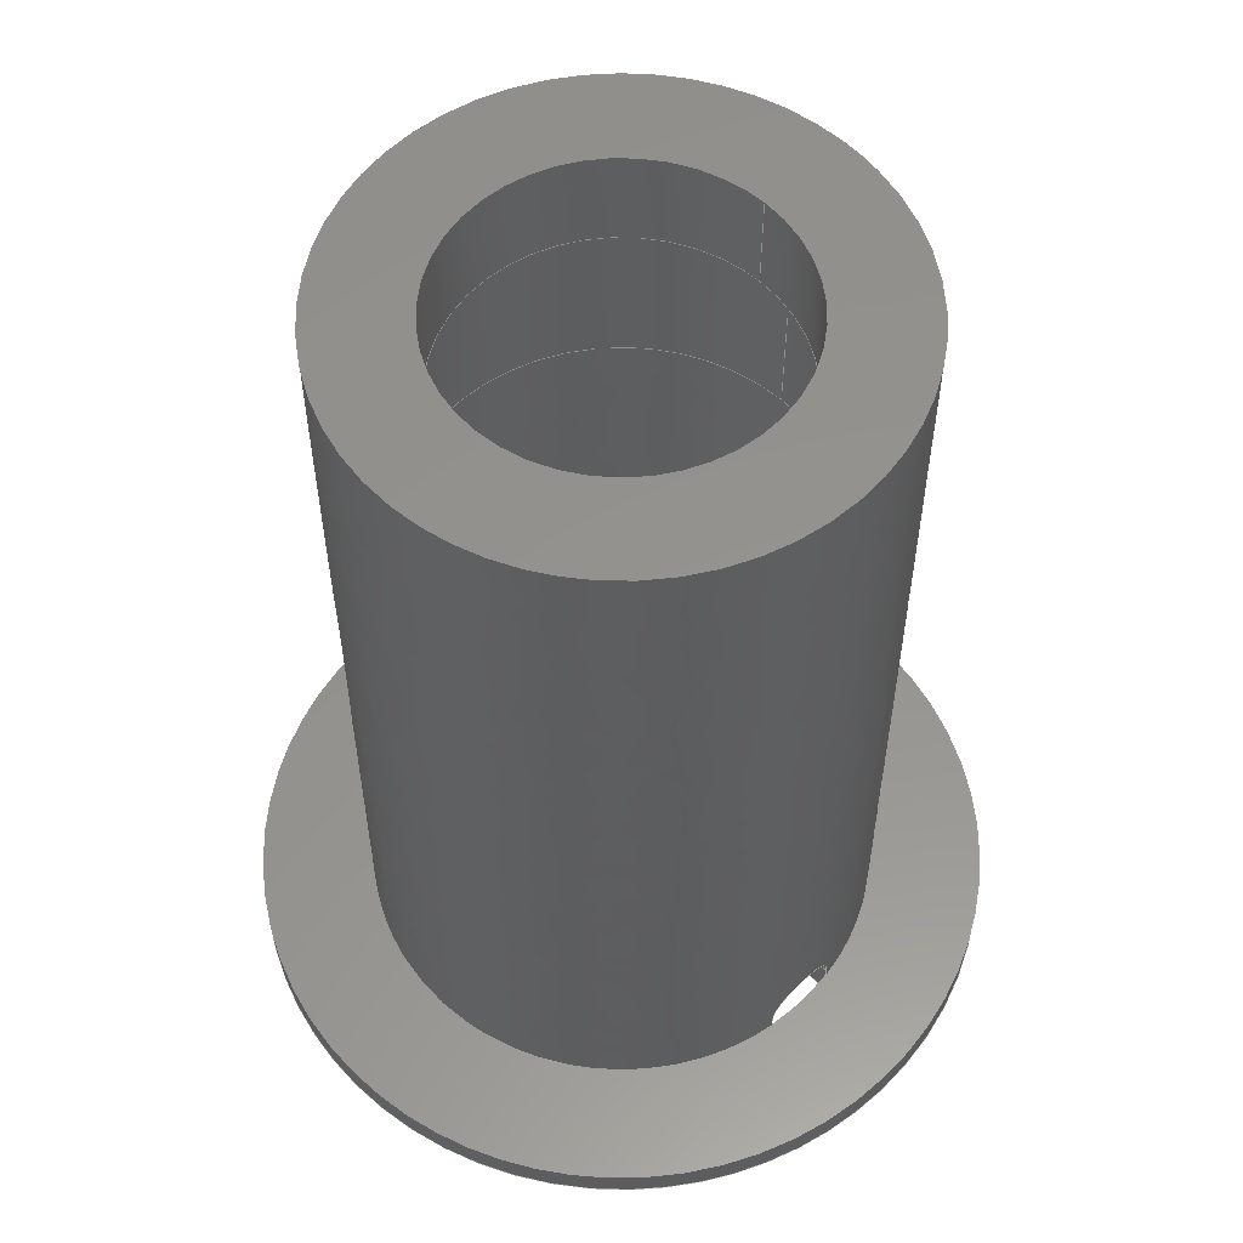
<metadata>
{"format":"iges","ext":"igs","renderer":"f3d","projection":"perspective","resolution":1024,"background":"white","views":[{"elev":56.6,"azim":135.5,"up":"+Z"}]}
</metadata>
<code>

,,8Hlamp2 v3,8Hlamp2 v3,7Hunknown,7Hunknown,32,38,7,99,15,,1,2,2HMM,1,
0.08,15H2.022e+07,0.01,1e+04,7Hunknown,7Hunknown,11,0,15H20220206
0.2222;
     186       1                                                00000000
     186            -185       1       0                               0
     186       2                                                00000000
     186            -185       1       0                               0
     514       3                                                00010000
     514                       1       1                               0
     514       4                                                00010000
     514                       1       1                               0
     510       5                                                00010000
     510            -185       1       1                               0
     510       6                                                00010000
     510            -185       1       1                               0
     510       7                                                00010000
     510            -185       1       1                               0
     510       8                                                00010000
     510            -185       1       1                               0
     510       9                                                00010000
     510            -185       1       1                               0
     510      10                                                00010000
     510            -185       1       1                               0
     510      11                                                00010000
     510            -185       1       1                               0
     510      12                                                00010000
     510            -185       1       1                               0
     510      13                                                00010000
     510            -185       1       1                               0
     510      14                                                00010000
     510            -185       1       1                               0
     510      15                                                00010000
     510            -185       1       1                               0
     510      16                                                00010000
     510            -185       1       1                               0
     510      17                                                00010000
     510            -185       1       1                               0
     510      18                                                00010000
     510            -185       1       1                               0
     510      19                                                00010000
     510            -185       1       1                               0
     508      20                                                00010000
     508                       1       1                               0
     508      21                                                00010000
     508                       1       1                               0
     508      22                                                00010000
     508                       1       1                               0
     508      23                                                00010000
     508                       2       1                               0
     508      25                                                00010000
     508                       2       1                               0
     508      27                                                00010000
     508                       1       1                               0
     508      28                                                00010000
     508                       1       1                               0
     508      29                                                00010000
     508                       1       1                               0
     508      30                                                00010000
     508                       1       1                               0
     508      31                                                00010000
     508                       2       1                               0
     508      33                                                00010000
     508                       1       1                               0
     508      34                                                00010000
     508                       1       1                               0
     508      35                                                00010000
     508                       1       1                               0
     508      36                                                00010000
     508                       1       1                               0
     508      37                                                00010000
     508                       2       1                               0
     508      39                                                00010000
     508                       1       1                               0
     508      40                                                00010000
     508                       1       1                               0
     508      41                                                00010000
     508                       1       1                               0
     508      42                                                00010000
     508                       1       1                               0
     508      43                                                00010000
     508                       1       1                               0
     126      44                                                00010000
     126       0               3       0                               0
     126      47                                                00010000
     126       0               4       0                               0
     126      51                                                00010000
     126       0               3       0                               0
     126      54                                                00010000
     126       0               4       0                               0
     126      58                                                00010000
     126       0               3       0                               0
     126      61                                                00010000
     126       0               4       0                               0
     126      65                                                00010000
     126       0               3       0                               0
     126      68                                                00010000
     126       0               4       0                               0
     126      72                                                00010000
     126       0              24       0                               0
     126      96                                                00010000
     126       0              24       0                               0
     126     120                                                00010000
     126       0              11       0                               0
     126     131                                                00010000
     126       0               2       0                               0
     126     133                                                00010000
     126       0              10       0                               0
     126     143                                                00010000
     126       0               5       0                               0
     126     148                                                00010000
     126       0              10       0                               0
     126     158                                                00010000
     126       0               6       0                               0
     126     164                                                00010000
     126       0              10       0                               0
     126     174                                                00010000
     126       0               2       0                               0
     126     176                                                00010000
     126       0              10       0                               0
     126     186                                                00010000
     126       0              10       0                               0
     126     196                                                00010000
     126       0               2       0                               0
     126     198                                                00010000
     126       0              10       0                               0
     126     208                                                00010000
     126       0              10       0                               0
     126     218                                                00010000
     126       0               3       0                               0
     126     221                                                00010000
     126       0              10       0                               0
     126     231                                                00010000
     126       0               8       0                               0
     126     239                                                00010000
     126       0               2       0                               0
     126     241                                                00010000
     126       0               8       0                               0
     126     249                                                00010000
     126       0              10       0                               0
     126     259                                                00010000
     126       0              10       0                               0
     126     269                                                00010000
     126       0               3       0                               0
     126     272                                                00010000
     126       0              10       0                               0
     128     282                                                00010000
     128       0    -185       7       0                               0
     128     289                                                00010000
     128       0    -185       7       0                               0
     128     296                                                00010000
     128       0    -185      13       0                               0
     128     309                                                00010000
     128       0    -185      12       0                               0
     128     321                                                00010000
     128       0    -185       6       0                               0
     128     327                                                00010000
     128       0    -185      12       0                               0
     128     339                                                00010000
     128       0    -185       3       0                               0
     128     342                                                00010000
     128       0    -185      12       0                               0
     128     354                                                00010000
     128       0    -185      13       0                               0
     128     367                                                00010000
     128       0    -185       3       0                               0
     128     370                                                00010000
     128       0    -185       3       0                               0
     128     373                                                00010000
     128       0    -185      12       0                               0
     128     385                                                00010000
     128       0    -185      13       0                               0
     128     398                                                00010000
     128       0    -185       3       0                               0
     128     401                                                00010000
     128       0    -185       3       0                               0
     502     404                                                00010000
     502                       9       1                               0
     502     413                                                00010000
     502                       3       1                               0
     504     416                                                00010001
     504                       7       1                               0
     504     423                                                00010001
     504                       3       1                               0
     406     426                                                00000000
     406                       1      15                               0
     406     427                                                00000000
     406                       1      15                               0
     314     428                                                00000200
     314                       2       0                               0
186,5,1,0,0,1,181;                                                     1
186,7,1,0,0,1,183;                                                     3
514,11,9,1,11,1,13,1,15,1,17,1,19,1,21,1,23,1,25,1,27,1,29,1;          5
514,4,31,1,33,1,35,1,37,1;                                             7
510,143,1,1,39;                                                        9
510,145,1,1,41;                                                       11
510,147,1,1,43;                                                       13
510,149,1,1,45;                                                       15
510,151,1,1,47;                                                       17
510,153,1,1,49;                                                       19
510,155,2,1,51,53;                                                    21
510,157,1,1,55;                                                       23
510,159,1,1,57;                                                       25
510,161,2,1,59,61;                                                    27
510,163,2,1,63,65;                                                    29
510,165,1,1,67;                                                       31
510,167,1,1,69;                                                       33
510,169,2,1,71,73;                                                    35
510,171,2,1,75,77;                                                    37
508,4,0,177,1,0,0,0,177,2,0,0,0,177,3,0,0,0,177,4,0,0;                39
508,4,0,177,5,0,0,0,177,6,0,0,0,177,7,0,0,0,177,8,1,0;                41
508,4,0,177,9,0,0,0,177,8,0,0,0,177,10,0,0,0,177,2,1,0;               43
508,8,0,177,3,1,0,0,177,10,1,0,0,177,7,1,0,0,177,11,0,0,0,177,        45
12,1,0,0,177,13,0,0,0,177,12,0,0,0,177,14,0,0;                        45
508,6,0,177,4,1,0,0,177,14,1,0,0,177,11,1,0,0,177,6,1,0,0,177,        47
15,1,0,0,177,16,1,0;                                                  47
508,4,0,177,17,0,0,0,177,18,1,0,0,177,19,0,0,0,177,18,0,0;            49
508,1,0,177,13,1,0;                                                   51
508,1,0,177,17,1,0;                                                   53
508,4,0,177,20,0,0,0,177,21,1,0,0,177,22,1,0,0,177,21,0,0;            55
508,8,0,177,23,0,0,0,177,24,1,0,0,177,15,0,0,0,177,5,1,0,0,177,       57
9,1,0,0,177,1,1,0,0,177,16,0,0,0,177,24,0,0;                          57
508,1,0,177,23,1,0;                                                   59
508,1,0,177,20,1,0;                                                   61
508,1,0,177,19,1,0;                                                   63
508,1,0,177,22,0,0;                                                   65
508,6,0,179,1,0,0,0,179,2,0,0,0,179,3,1,0,0,179,4,0,0,0,179,5,0,      67
0,0,179,3,0,0;                                                        67
508,4,0,179,6,0,0,0,179,7,1,0,0,179,8,0,0,0,179,7,0,0;                69
508,1,0,179,8,1,0;                                                    71
508,2,0,179,4,1,0,0,179,5,1,0;                                        73
508,1,0,179,6,1,0;                                                    75
508,2,0,179,1,1,0,0,179,2,1,0;                                        77
126,1,1,0,0,1,0,7.6,7.6,8,8,1,1,        79
-4,25.69,-76,-4,25.69,          79
-80,7.6,8,0,0,0;                                    79
126,1,1,0,0,1,0,2.163,2.163,                    81
2.569,2.569,1,1,-4,21.63,         81
-76,-4,25.69,-76,             81
2.163,2.569,0,0,0;                           81
126,1,1,0,0,1,0,-6,-6,-5.6,-5.6,1,       83
1,-4,21.63,-80,-4,21.63,                    83
-76,-6,-5.6,0,0,0;                     83
126,1,1,0,0,1,0,-2.569,-2.569,                  85
-2.163,-2.163,1,1,-4,25.69,       85
-80,-4,21.63,-80,-2.569,                     85
-2.163,0,0,0;                                           85
126,1,1,0,0,1,0,-8,-8,-7.6,-7.6,1,       87
1,4,25.69,-80,4,25.69,                      87
-76,-8,-7.6,0,0,0;                     87
126,1,1,0,0,1,0,2.163,2.163,                    89
2.569,2.569,1,1,4,21.63,          89
-80,4,25.69,-80,2.163,2.569,      89
0,0,0;                                                             89
126,1,1,0,0,1,0,5.6,5.6,6,6,1,1,        91
4,21.63,-76,4,21.63,-80,       91
5.6,6,0,0,0;                                         91
126,1,1,0,0,1,0,2.163,2.163,                    93
2.569,2.569,1,1,4,21.63,          93
-76,4,25.69,-76,              93
2.163,2.569,0,0,0;                           93
126,17,3,0,0,1,0,-1.207,-1.207,                 95
-1.207,-1.207,-1.057,                95
-1.057,-0.9056,-0.9056,              95
-0.7547,-0.7547,-0.6037,             95
-0.6037,-0.4528,-0.4528,             95
-0.3019,-0.3019,-0.1509,             95
-0.1509,0,0,0,0,1,1,1,1,1,1,1,1,1,1,1,      95
1,1,1,1,1,1,1,4,25.69,-76,4,        95
25.69,-75.5,3.899,                  95
25.71,-74.96,3.491,                  95
25.77,-73.98,3.183,                  95
25.81,-73.53,2.474,                  95
25.88,-72.82,2.024,                  95
25.93,-72.51,1.039,                  95
25.98,-72.1,0.5031,26,             95
-72,-0.5031,26,-72,           95
-1.039,25.98,-72.1,                 95
-2.024,25.93,-72.51,                 95
-2.474,25.88,-72.82,                 95
-3.183,25.81,-73.53,                 95
-3.491,25.77,-73.98,                 95
-3.899,25.71,-74.96,-4,             95
25.69,-75.5,-4,25.69,              95
-76,-1.207,0,0,0,0;                      95
126,17,3,0,0,1,0,-1.208,-1.208,                 97
-1.208,-1.208,-1.057,                97
-1.057,-0.9062,-0.9062,              97
-0.7552,-0.7552,-0.6041,             97
-0.6041,-0.4531,-0.4531,               97
-0.3021,-0.3021,-0.151,                97
-0.151,0,0,0,0,1,1,1,1,1,1,1,1,1,1,1,       97
1,1,1,1,1,1,1,-4,21.63,-76,-4,      97
21.63,-75.5,-3.899,                 97
21.65,-74.96,-3.491,                   97
21.72,-73.98,-3.183,                 97
21.77,-73.53,-2.474,                 97
21.86,-72.82,-2.025,                 97
21.91,-72.51,-1.04,                 97
21.98,-72.1,-0.5034,22,             97
-72,0.5034,22,-72,            97
1.04,21.98,-72.1,                   97
2.025,21.91,-72.51,                  97
2.474,21.86,-72.82,                  97
3.183,21.77,-73.53,                   97
3.491,21.72,-73.98,                  97
3.899,21.65,-74.96,4,               97
21.63,-75.5,4,21.63,               97
-76,-1.208,0,0,0,0;                      97
126,6,2,0,0,0,0,-3.142,-3.142,                  99
-3.142,-1.632,-1.632,                  99
-0.1219,-0.1219,1.388,               99
1.388,1.388,1,0.7283,1,            99
0.7283,1,0.7283,1,-22,                       99
-2.694D-15,-80,-22,-20.7,-80,               99
-1.34,-21.96,-80,19.32,            99
-23.22,-80,21.84,-2.675,-80,        99
24.35,17.87,-80,4,              99
21.63,-80,-3.142,1.388,0,0,       99
0;                                                                   99
126,1,1,0,0,1,0,-2.727,-2.727,0,0,1,1,     101
-22,0,-80,-22,0,-20,-2.727,0,0,0,0;             101
126,8,2,0,1,0,0,-3.142,-3.142,                 103
-3.142,-1.571,-1.571,0,0,           103
1.571,1.571,3.142,                    103
3.142,3.142,1,0.7071,1,           103
0.7071,1,0.7071,1,0.7071,1,      103
-22,2.694D-15,-20,-22,22,-20,                        103
1.347D-15,22,-20,22,22,-20,22,0,-20,22,-22,     103
-20,1.347D-15,-22,-20,-22,-22,-20,-22,             103
-2.694D-15,-20,-3.142,3.142,       103
0,0,0;                                                            103
126,2,2,0,0,0,0,-4.53,-4.53,                 105
-4.53,-3.142,-3.142,               105
-3.142,1,0.7687,1,-4,21.63,      105
-80,-22,18.31,-80,-22,-2.694D-15,-80,     105
-4.53,-3.142,0,0,0;                        105
126,6,2,0,0,0,0,-7.7,-7.7,                   107
-7.7,-6.18,-6.18,                107
-4.661,-4.661,-3.142,               107
-3.142,-3.142,1,0.7251,1,         107
0.7251,1,0.7251,1,4,          107
25.69,-80,28.4,21.89,-80,        107
25.86,-2.673,-80,23.32,             107
-27.24,-80,-1.338,-25.97,-80,      107
-26,-24.69,-80,-26,3.184D-15,-80,          107
-7.7,-3.142,0,0,0;                         107
126,2,2,0,0,0,0,-3.142,-3.142,                 109
-3.142,-1.725,-1.725,               109
-1.725,1,0.7596,1,-26,                       109
3.184D-15,-80,-26,22.27,-80,-4,            109
25.69,-80,-3.142,-1.725,0,0,     109
0;                                                                  109
126,8,2,0,1,0,0,-3.142,-3.142,                 111
-3.142,-1.571,-1.571,0,0,           111
1.571,1.571,3.142,                    111
3.142,3.142,1,0.7071,1,           111
0.7071,1,0.7071,1,0.7071,1,      111
-20.5,-2.511D-15,-20,-20.5,-20.5,-20,                   111
1.255D-15,-20.5,-20,20.5,-20.5,-20,20.5,0,-20,        111
20.5,20.5,-20,1.255D-15,20.5,-20,-20.5,20.5,-20,       111
-20.5,2.511D-15,-20,-3.142,                   111
3.142,0,0,0;                                           111
126,1,1,0,0,1,0,-0.9756,-0.9756,0,0,1,      113
1,-20.5,0,-20,-20.5,0,0,-0.9756,0,0,0,0;         113
126,8,2,0,1,0,0,-3.142,-3.142,                 115
-3.142,-1.571,-1.571,0,0,           115
1.571,1.571,3.142,                    115
3.142,3.142,1,0.7071,1,           115
0.7071,1,0.7071,1,0.7071,1,      115
-20.5,2.511D-15,0,-20.5,20.5,0,                         115
1.255D-15,20.5,0,20.5,20.5,0,20.5,0,0,20.5,-20.5,     115
0,1.255D-15,-20.5,0,-20.5,-20.5,0,-20.5,               115
-2.511D-15,0,-3.142,3.142,0,      115
0,0;                                                               115
126,8,2,0,1,0,0,-3.142,-3.142,                 117
-3.142,-1.571,-1.571,0,0,           117
1.571,1.571,3.142,                    117
3.142,3.142,1,0.7071,1,           117
0.7071,1,0.7071,1,0.7071,1,      117
-16.5,2.021D-15,10,-16.5,16.5,10,                       117
1.01D-15,16.5,10,16.5,16.5,10,16.5,0,10,16.5,        117
-16.5,10,1.01D-15,-16.5,10,-16.5,-16.5,10,-16.5,      117
-2.021D-15,10,-3.142,3.142,0,     117
0,0;                                                               117
126,1,1,0,0,1,0,-0.6061,-0.6061,0,0,1,      119
1,-16.5,0,10,-16.5,0,0,-0.6061,0,0,0,0;          119
126,8,2,0,1,0,0,-3.142,-3.142,                 121
-3.142,-1.571,-1.571,0,0,           121
1.571,1.571,3.142,                    121
3.142,3.142,1,0.7071,1,           121
0.7071,1,0.7071,1,0.7071,1,      121
-16.5,2.021D-15,0,-16.5,16.5,0,                         121
1.01D-15,16.5,0,16.5,16.5,0,16.5,0,0,16.5,-16.5,     121
0,1.01D-15,-16.5,0,-16.5,-16.5,0,-16.5,               121
-2.021D-15,0,-3.142,3.142,0,      121
0,0;                                                               121
126,8,2,0,1,0,0,-3.142,-3.142,                 123
-3.142,-1.571,-1.571,0,0,           123
1.571,1.571,3.142,                    123
3.142,3.142,1,0.7071,1,           123
0.7071,1,0.7071,1,0.7071,1,      123
-26,-3.184D-15,10,-26,-26,10,                        123
1.592D-15,-26,10,26,-26,10,26,0,10,26,26,       123
10,1.592D-15,26,10,-26,26,10,-26,                  123
3.184D-15,10,-3.142,3.142,0,      123
0,0;                                                               123
126,1,1,0,0,1,0,-0.3846,-0.3846,               125
3.077,3.077,1,1,-26,0,10,-26,0,         125
-80,-0.3846,3.077,0,0,0;                   125
126,6,2,0,0,0,0,-1.416,-1.416,                 127
-1.416,0.103,0.103,               127
1.622,1.622,3.142,                  127
3.142,3.142,1,0.7251,1,           127
0.7251,1,0.7251,1,4,25.69,       127
-77,28.4,21.89,-77,25.86,        127
-2.673,-77,23.32,-27.24,-77,       127
-1.338,-25.97,-77,-26,-24.69,      127
-77,-26,-3.184D-15,-77,-1.416,              127
3.142,0,0,0;                                           127
126,4,2,0,0,0,0,3.142,3.142,                   129
3.142,4.004,4.004,                  129
4.867,4.867,4.867,1,               129
0.9084,1,0.9084,1,-26,                      129
-3.184D-15,-77,-26,11.97,-77,               129
-16.91,19.75,-77,-7.823,           129
27.53,-77,4,25.69,-77,3.142,     129
4.867,0,0,0;                                           129
126,1,1,0,0,1,0,-0.1154,-0.1154,0,0,1,      131
1,-26,0,-77,-26,0,-80,-0.1154,0,0,0,0;         131
126,4,2,0,0,0,0,-4.867,-4.867,                 133
-4.867,-4.004,-4.004,               133
-3.142,-3.142,-3.142,1,            133
0.9084,1,0.9084,1,4,25.69,       133
-80,-7.823,27.53,-80,-16.91,      133
19.75,-80,-26,11.97,-80,-26,               133
-3.184D-15,-80,-4.867,-3.142,      133
0,0,0;                                                            133
126,6,2,0,0,0,0,-3.142,-3.142,                 135
-3.142,-1.622,-1.622,               135
-0.103,-0.103,1.416,              135
1.416,1.416,1,0.7251,1,           135
0.7251,1,0.7251,1,-26,                      135
-3.184D-15,-80,-26,-24.69,-80,              135
-1.338,-25.97,-80,23.32,             135
-27.24,-80,25.86,-2.673,-80,      135
28.4,21.89,-80,4,25.69,-80,     135
-3.142,1.416,0,0,0;                         135
126,8,2,0,1,0,0,-3.142,-3.142,                 137
-3.142,-1.571,-1.571,0,0,           137
1.571,1.571,3.142,                    137
3.142,3.142,1,0.7071,1,           137
0.7071,1,0.7071,1,0.7071,1,      137
-37.5,-4.592D-15,-77,-37.5,-37.5,-77,                   137
2.296D-15,-37.5,-77,37.5,-37.5,-77,37.5,0,-77,        137
37.5,37.5,-77,2.296D-15,37.5,-77,-37.5,37.5,-77,       137
-37.5,4.592D-15,-77,-3.142,                   137
3.142,0,0,0;                                           137
126,1,1,0,0,1,0,-0.08,-0.08,0,0,       139
1,1,-37.5,0,-77,-37.5,0,-80,-0.08,0,0,0,      139
0;                                                                  139
126,8,2,0,1,0,0,-3.142,-3.142,                 141
-3.142,-1.571,-1.571,0,0,           141
1.571,1.571,3.142,                    141
3.142,3.142,1,0.7071,1,           141
0.7071,1,0.7071,1,0.7071,1,      141
-37.5,4.592D-15,-80,-37.5,37.5,-80,                     141
2.296D-15,37.5,-80,37.5,37.5,-80,37.5,0,-80,37.5,     141
-37.5,-80,2.296D-15,-37.5,-80,-37.5,-37.5,-80,         141
-37.5,-4.592D-15,-80,-3.142,                  141
3.142,0,0,0;                                           141
128,1,1,1,1,0,0,1,0,0,0.3415,0.3415,           143
0.7435,0.7435,2.162,                143
2.162,2.57,2.57,1,1,1,1,      143
-4,21.62,-75.99,-4,21.62,         143
-80.01,-4,25.7,-75.99,-4,                   143
25.7,-80.01,0.3415,0.7435,         143
2.162,2.57;                                   143
128,1,1,1,1,0,0,1,0,0,-0.001,-0.001,0.401,               145
0.401,2.162,2.162,                 145
2.57,2.57,1,1,1,1,4,                    145
21.62,-80.01,4,21.62,-75.99,       145
4,25.7,-80.01,4,25.7,                      145
-75.99,-0.001,0.401,2.162,         145
2.57;                                                    145
128,1,4,1,2,0,0,0,0,0,5.408,5.408,             147
6.5,6.5,-3.142,                 147
-3.142,-3.142,-1.571,                147
-1.571,2.22D-15,2.22D-15,          147
2.22D-15,1,1,0.7071,0.7071,      147
1,1,0.7071,0.7071,1,1,-4,                 147
21.63,-76,-4,26,-76,        147
-4,21.63,-72,-4,26,                      147
-72,0,21.63,-72,0,26,      147
-72,4,21.63,-72,4,26,      147
-72,4,21.63,-76,4,26,      147
-76,5.408,6.5,                 147
-3.142,2.22D-15;                              147
128,1,8,1,2,0,1,0,0,1,0,0,2.727,2.727,       149
-3.142,-3.142,-3.142,               149
-1.571,-1.571,0,0,1.571,             149
1.571,3.142,3.142,                   149
3.142,1,1,0.7071,0.7071,1,       149
1,0.7071,0.7071,1,1,0.7071,      149
0.7071,1,1,0.7071,0.7071,1,      149
1,-22,0,-20,-22,0,-80,-22,22,-20,-22,22,-80,0,22,     149
-20,0,22,-80,22,22,-20,22,22,-80,22,0,-20,22,0,       149
-80,22,-22,-20,22,-22,-80,0,-22,-20,0,-22,-80,-22,     149
-22,-20,-22,-22,-80,-22,0,-20,-22,0,-80,0,               149
2.727,-3.142,3.142;                 149
128,1,1,1,1,0,0,1,0,0,-2.779,-2.779,           151
2.779,2.779,-2.57,                 151
-2.57,2.601,2.601,1,1,1,1,-27.79,         151
25.7,-80,27.79,25.7,-80,        151
-27.79,-26.01,-80,27.79,-26.01,-80,          151
-2.779,2.779,-2.57,2.601;          151
128,1,8,1,2,0,1,0,0,1,0,0,0.9756,0.9756,     153
-3.142,-3.142,-3.142,               153
-1.571,-1.571,0,0,1.571,             153
1.571,3.142,3.142,                   153
3.142,1,1,0.7071,0.7071,1,       153
1,0.7071,0.7071,1,1,0.7071,      153
0.7071,1,1,0.7071,0.7071,1,      153
1,-20.5,0,0,-20.5,0,-20,-20.5,20.5,0,-20.5,20.5,-20,0,       153
20.5,0,0,20.5,-20,20.5,20.5,0,20.5,20.5,-20,20.5,0,0,         153
20.5,0,-20,20.5,-20.5,0,20.5,-20.5,-20,0,-20.5,0,0,-20.5,     153
-20,-20.5,-20.5,0,-20.5,-20.5,-20,-20.5,0,0,-20.5,0,-20,      153
0,0.9756,-3.142,3.142;             153
128,1,1,1,1,0,0,1,0,0,-2.201,-2.201,2.201,2.201,-2.201,-2.201,       155
2.201,2.201,1,1,1,1,-22.01,22.01,-20,22.01,22.01,-20,          155
-22.01,-22.01,-20,22.01,-22.01,-20,-2.201,2.201,-2.201,2.201;      155
128,1,8,1,2,0,1,0,0,1,0,0,0.6061,0.6061,     157
-3.142,-3.142,-3.142,               157
-1.571,-1.571,0,0,1.571,             157
1.571,3.142,3.142,                   157
3.142,1,1,0.7071,0.7071,1,       157
1,0.7071,0.7071,1,1,0.7071,      157
0.7071,1,1,0.7071,0.7071,1,      157
1,-16.5,0,0,-16.5,0,10,-16.5,-16.5,0,-16.5,-16.5,10,0,       157
-16.5,0,0,-16.5,10,16.5,-16.5,0,16.5,-16.5,10,16.5,0,0,       157
16.5,0,10,16.5,16.5,0,16.5,16.5,10,0,16.5,0,0,16.5,10,       157
-16.5,16.5,0,-16.5,16.5,10,-16.5,0,0,-16.5,0,10,0,            157
0.6061,-3.142,3.142;                157
128,1,8,1,2,0,1,0,0,1,-3.077,-3.077,           159
0.3846,0.3846,-3.142,               159
-3.142,-3.142,-1.571,                159
-1.571,0,0,1.571,1.571,              159
3.142,3.142,3.142,1,1,            159
0.7071,0.7071,1,1,0.7071,         159
0.7071,1,1,0.7071,0.7071,1,      159
1,0.7071,0.7071,1,1,-26,0,10,-26,       159
0,-80,-26,-26,10,-26,-26,-80,0,-26,10,0,-26,-80,       159
26,-26,10,26,-26,-80,26,0,10,26,0,-80,26,26,10,       159
26,26,-80,0,26,10,0,26,-80,-26,26,10,-26,26,-80,      159
-26,0,10,-26,0,-80,-3.077,0.3846,        159
-3.142,3.142;                                  159
128,1,1,1,1,0,0,1,0,0,-2.601,-2.601,2.601,2.601,-2.601,-2.601,       161
2.601,2.601,1,1,1,1,-26.01,-26.01,10,26.01,-26.01,10,          161
-26.01,26.01,10,26.01,26.01,10,-2.601,2.601,-2.601,2.601;          161
128,1,1,1,1,0,0,1,0,0,-2.051,-2.051,2.051,2.051,-2.051,-2.051,       163
2.051,2.051,1,1,1,1,20.51,-20.51,0,-20.51,-20.51,0,20.51,      163
20.51,0,-20.51,20.51,0,-2.051,2.051,-2.051,2.051;                  163
128,1,8,1,2,0,1,0,0,1,0,0,0.1154,0.1154,     165
-3.142,-3.142,-3.142,               165
-1.571,-1.571,0,0,1.571,             165
1.571,3.142,3.142,                   165
3.142,1,1,0.7071,0.7071,1,       165
1,0.7071,0.7071,1,1,0.7071,      165
0.7071,1,1,0.7071,0.7071,1,      165
1,-26,0,-80,-26,0,-77,-26,-26,-80,-26,-26,-77,0,       165
-26,-80,0,-26,-77,26,-26,-80,26,-26,-77,26,0,-80,      165
26,0,-77,26,26,-80,26,26,-77,0,26,-80,0,26,-77,       165
-26,26,-80,-26,26,-77,-26,0,-80,-26,0,-77,0,            165
0.1154,-3.142,3.142;                165
128,1,8,1,2,0,1,0,0,1,0,0,0.08,                      167
0.08,-3.142,-3.142,              167
-3.142,-1.571,-1.571,0,0,           167
1.571,1.571,3.142,                    167
3.142,3.142,1,1,0.7071,           167
0.7071,1,1,0.7071,0.7071,1,      167
1,0.7071,0.7071,1,1,0.7071,      167
0.7071,1,1,-37.5,0,-77,-37.5,0,-80,-37.5,-37.5,     167
-77,-37.5,-37.5,-80,0,-37.5,-77,0,-37.5,-80,37.5,-37.5,        167
-77,37.5,-37.5,-80,37.5,0,-77,37.5,0,-80,37.5,37.5,-77,       167
37.5,37.5,-80,0,37.5,-77,0,37.5,-80,-37.5,37.5,-77,-37.5,      167
37.5,-80,-37.5,0,-77,-37.5,0,-80,0,0.08,         167
-3.142,3.142;                                  167
128,1,1,1,1,0,0,1,0,0,-3.751,-3.751,3.751,3.751,-3.751,-3.751,       169
3.751,3.751,1,1,1,1,-37.51,37.51,-80,37.51,37.51,-80,          169
-37.51,-37.51,-80,37.51,-37.51,-80,-3.751,3.751,-3.751,3.751;      169
128,1,1,1,1,0,0,1,0,0,-3.751,-3.751,3.751,3.751,-3.751,-3.751,       171
3.751,3.751,1,1,1,1,37.51,37.51,-77,-37.51,37.51,-77,          171
37.51,-37.51,-77,-37.51,-37.51,-77,-3.751,3.751,-3.751,3.751;      171
502,16,-4,25.69,-76,-4,                   173
25.69,-80,-4,21.63,-76,        173
-4,21.63,-80,4,25.69,-80,4,               173
25.69,-76,4,21.63,-80,4,      173
21.63,-76,-22,0,-80,-22,                173
2.694D-15,-20,-26,0,-80,-20.5,                        173
2.511D-15,-20,-20.5,2.511D-15,0,-16.5,       173
-2.021D-15,10,-16.5,-2.021D-15,0,-26,       173
-3.184D-15,10;                                           173
502,6,4,25.69,-77,-26,0,-77,-26,0,-80,4,         175
25.69,-80,-37.5,4.441D-15,-77,-37.5,         175
4.592D-15,-80;                                           175
504,24,79,173,1,173,2,81,173,3,173,1,83,173,4,173,3,85,173,2,        177
173,4,87,173,5,173,6,89,173,7,173,5,91,173,8,173,7,93,173,8,173,     177
6,95,173,6,173,1,97,173,3,173,8,99,173,9,173,7,101,173,9,173,10,     177
103,173,10,173,10,105,173,4,173,9,107,173,5,173,11,109,173,11,       177
173,2,111,173,12,173,12,113,173,12,173,13,115,173,13,173,13,117,     177
173,14,173,14,119,173,14,173,15,121,173,15,173,15,123,173,16,        177
173,16,125,173,16,173,11;                                            177
504,8,127,175,1,175,2,129,175,2,175,1,131,175,2,175,3,133,175,4,     179
175,3,135,175,3,175,4,137,175,5,175,5,139,175,5,175,6,141,175,6,     179
175,6;                                                               179
406,1,5HBody1;                                                       181
406,1,5HBody2;                                                       183
314,62.75,62.75,62.75,13HSteel      185
- Satin;                                                             185
S      1G      3D    186P    429
</code>
